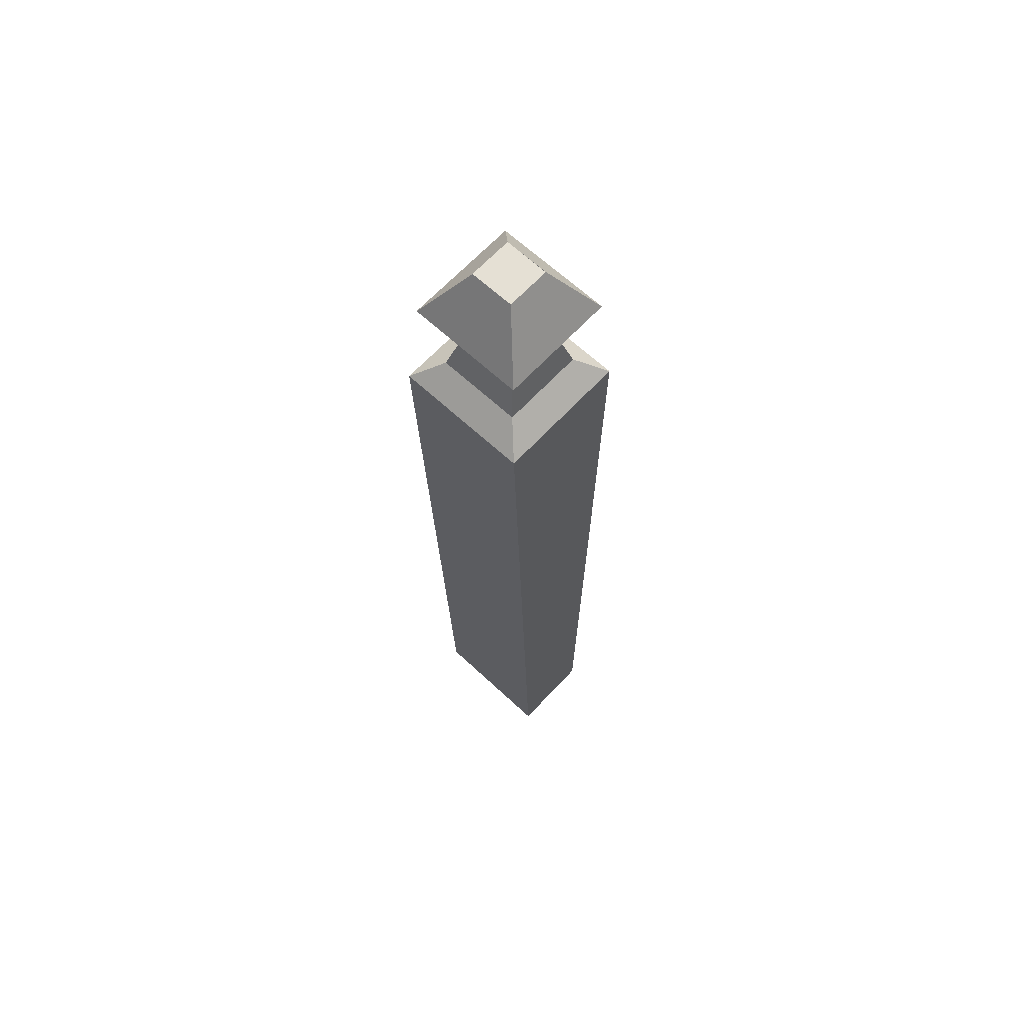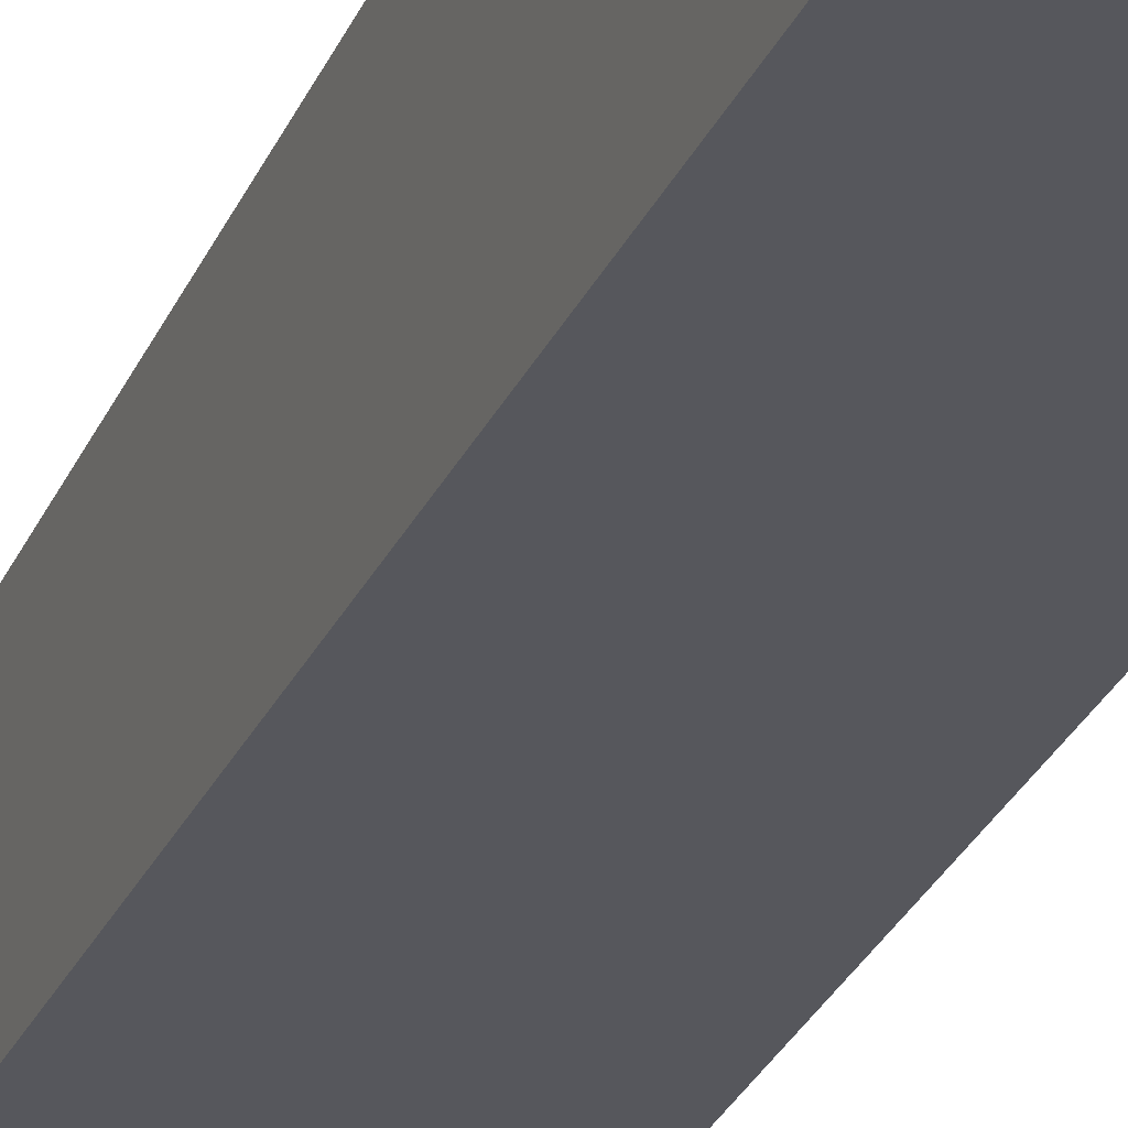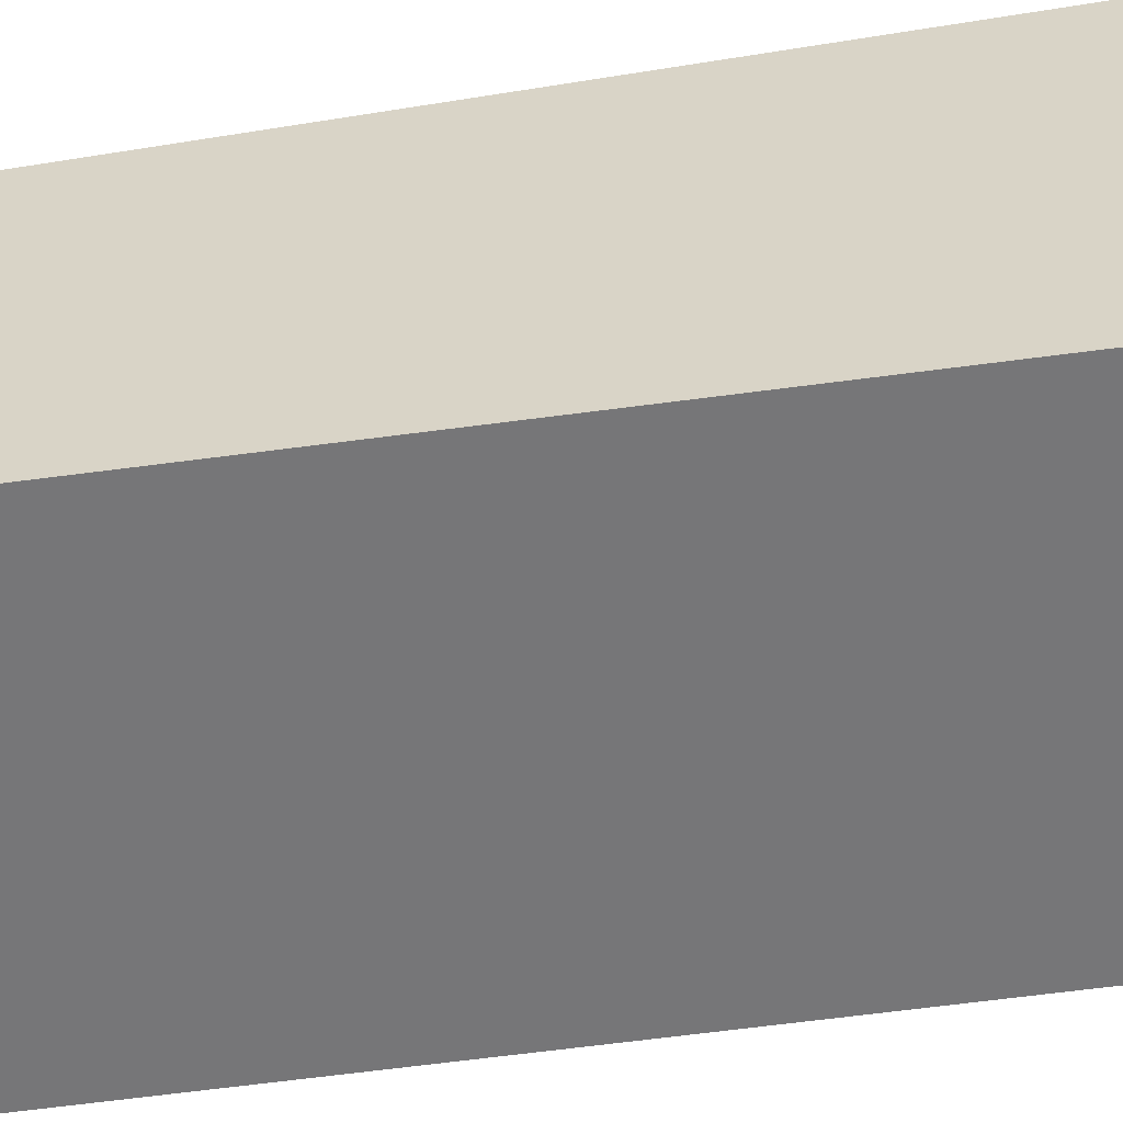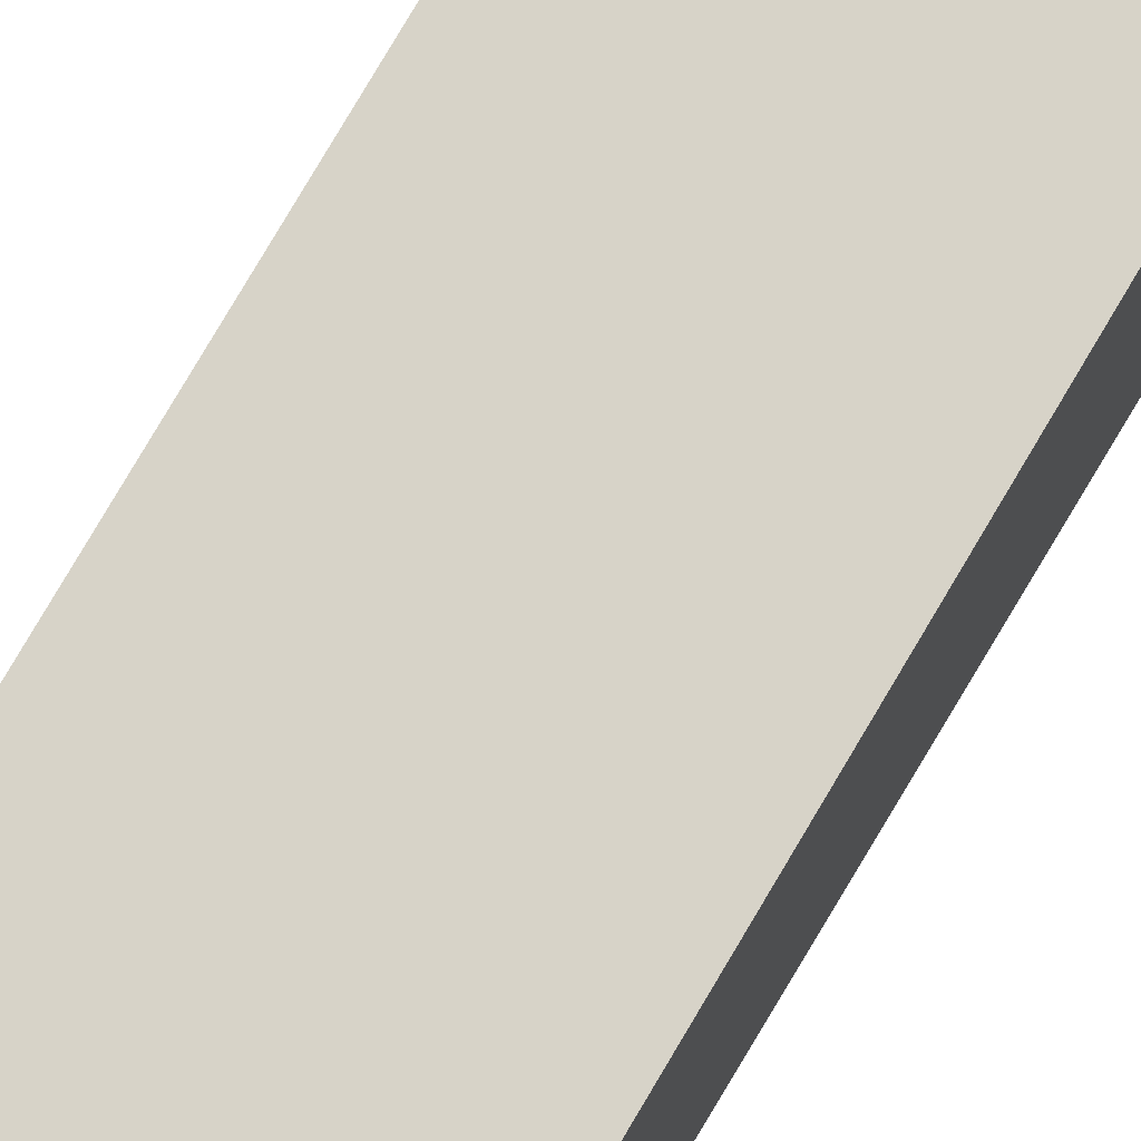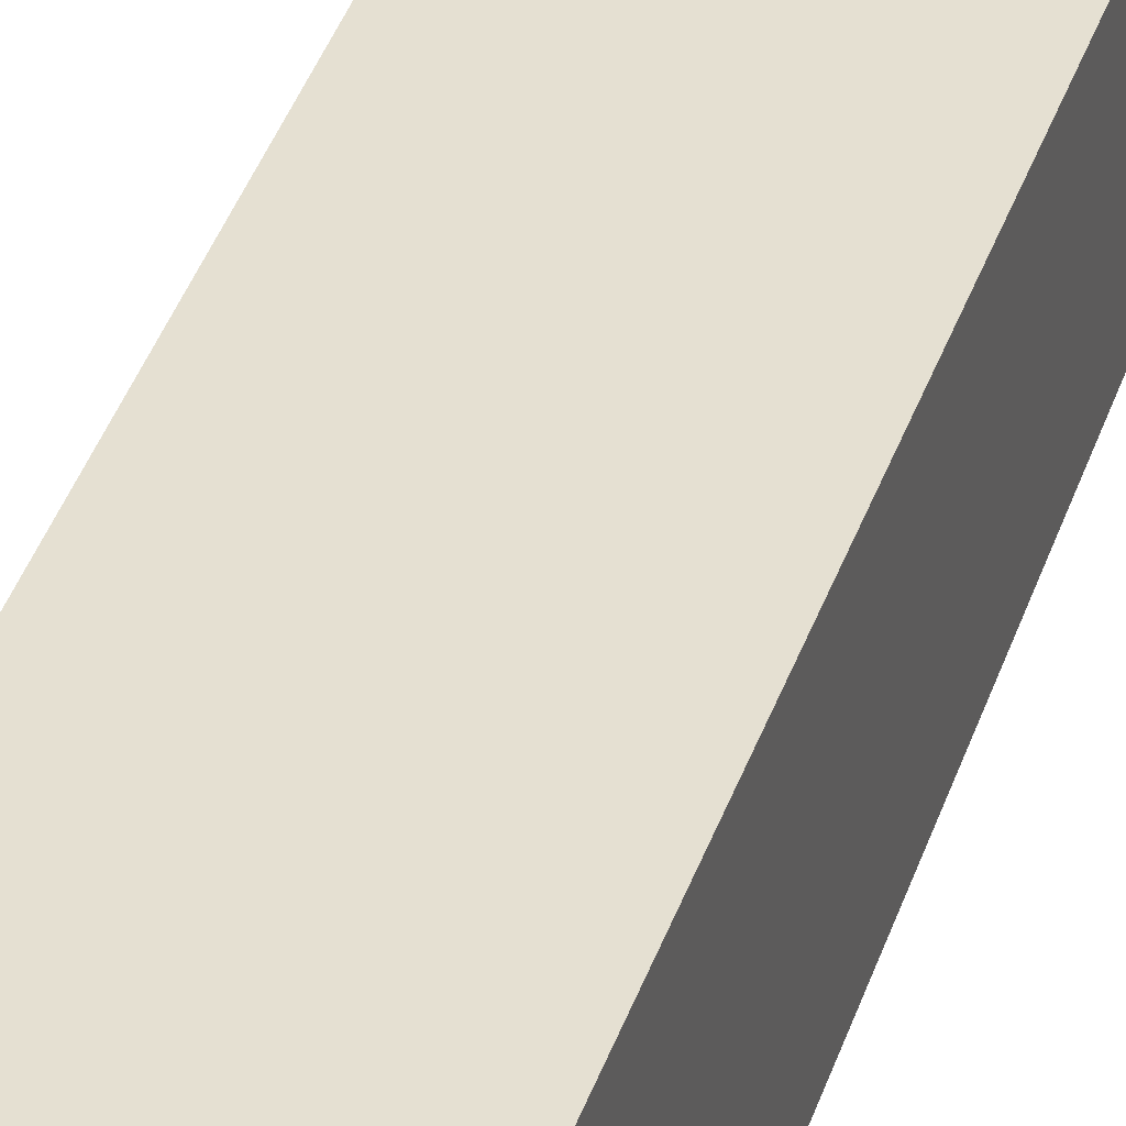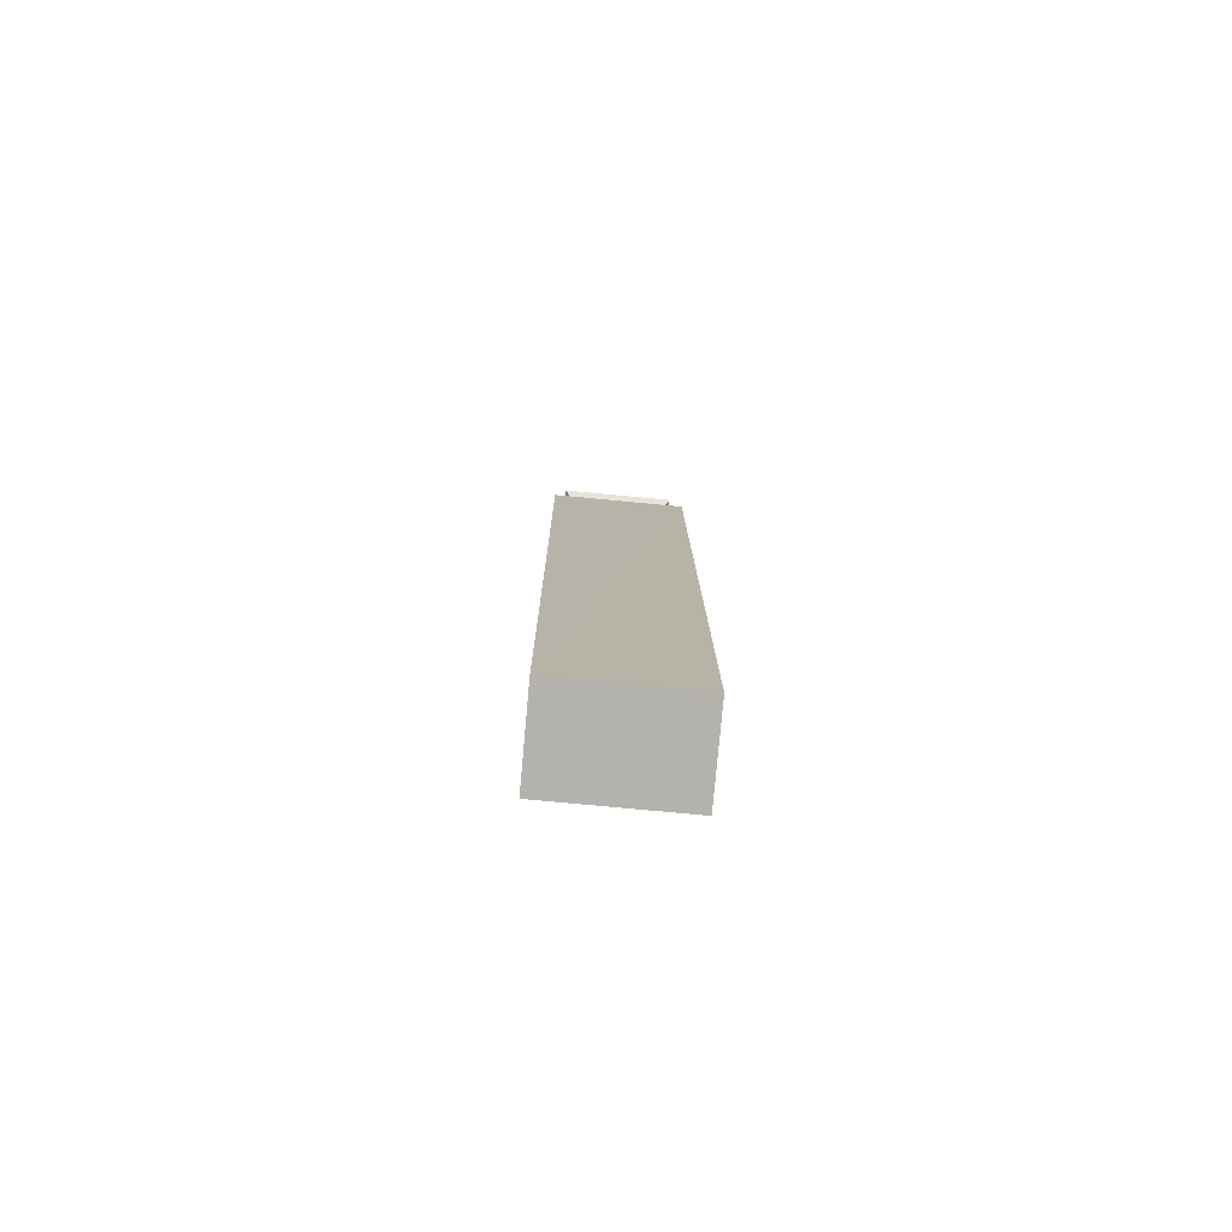
<metadata>
{"format":"obj","ext":"obj","renderer":"f3d","projection":"perspective","resolution":1024,"background":"white","views":[{"elev":65.8,"azim":43.0,"up":"+Y"},{"elev":-29.1,"azim":160.4,"up":"+Z"},{"elev":-57.4,"azim":99.6,"up":"+Z"},{"elev":74.9,"azim":30.9,"up":"+Z"},{"elev":39.0,"azim":-162.3,"up":"+Z"},{"elev":-79.5,"azim":-5.2,"up":"+Y"}]}
</metadata>
<code>
o prop_env_fence02_post_Cube.012
v -0.2644 2.573 0.2295
v -0.2643 2.573 -0.2288
v -0.2388 -0.2025 -0.151
v -0.2388 -0.2025 0.151
v 0.2006 2.573 0.2282
v 0.2006 2.573 -0.2288
v 0.2243 -0.2025 -0.1516
v 0.2243 -0.2025 0.1516
v 0.1135 2.656 0.1426
v 0.07208 2.811 0.1019
v 0.1689 2.981 0.197
v -0.1085 3.185 0.07564
v -0.1085 3.185 -0.07564
v 0.04478 3.185 0.07501
v 0.04473 3.185 -0.07497
v 0.1136 2.656 -0.1441
v -0.1772 2.656 -0.1428
v 0.07213 2.811 -0.1032
v -0.1357 2.811 -0.1023
v 0.1689 2.981 -0.1987
v -0.2325 2.981 -0.197
v 0.04483 3.185 -0.07621
v -0.1084 3.185 -0.07554
v -0.1085 3.185 -0.07564
v -0.1085 3.185 0.07564
v -0.2326 2.981 -0.1981
v -0.2326 2.981 0.1981
v -0.1358 2.811 -0.1026
v -0.1358 2.811 0.1026
v -0.1773 2.656 -0.1435
v -0.1773 2.656 0.1435
v -0.2643 2.573 -0.2288
v -0.2644 2.573 0.2295
v -0.2644 2.573 0.2295
v 0.2006 2.573 0.2282
v -0.1773 2.656 0.1435
v 0.1135 2.656 0.1426
v -0.1358 2.811 0.1026
v 0.07208 2.811 0.1019
v -0.2326 2.981 0.1981
v 0.1689 2.981 0.197
v -0.1085 3.185 0.07564
v 0.04478 3.185 0.07501
f 9 18 10
f 6 3 2
f 8 3 7
f 5 4 8
f 2 4 1
f 7 5 8
f 21 22 20
f 41 42 40
f 18 11 10
f 37 38 36
f 18 21 20
f 38 41 40
f 15 12 14
f 35 36 34
f 17 18 16
f 6 9 5
f 11 22 14
f 2 16 6
f 29 26 28
f 27 24 26
f 31 28 30
f 32 31 30
f 9 16 18
f 6 7 3
f 8 4 3
f 5 1 4
f 2 3 4
f 7 6 5
f 21 23 22
f 41 43 42
f 18 20 11
f 37 39 38
f 18 19 21
f 38 39 41
f 15 13 12
f 35 37 36
f 17 19 18
f 6 16 9
f 11 20 22
f 2 17 16
f 29 27 26
f 27 25 24
f 31 29 28
f 32 33 31

</code>
